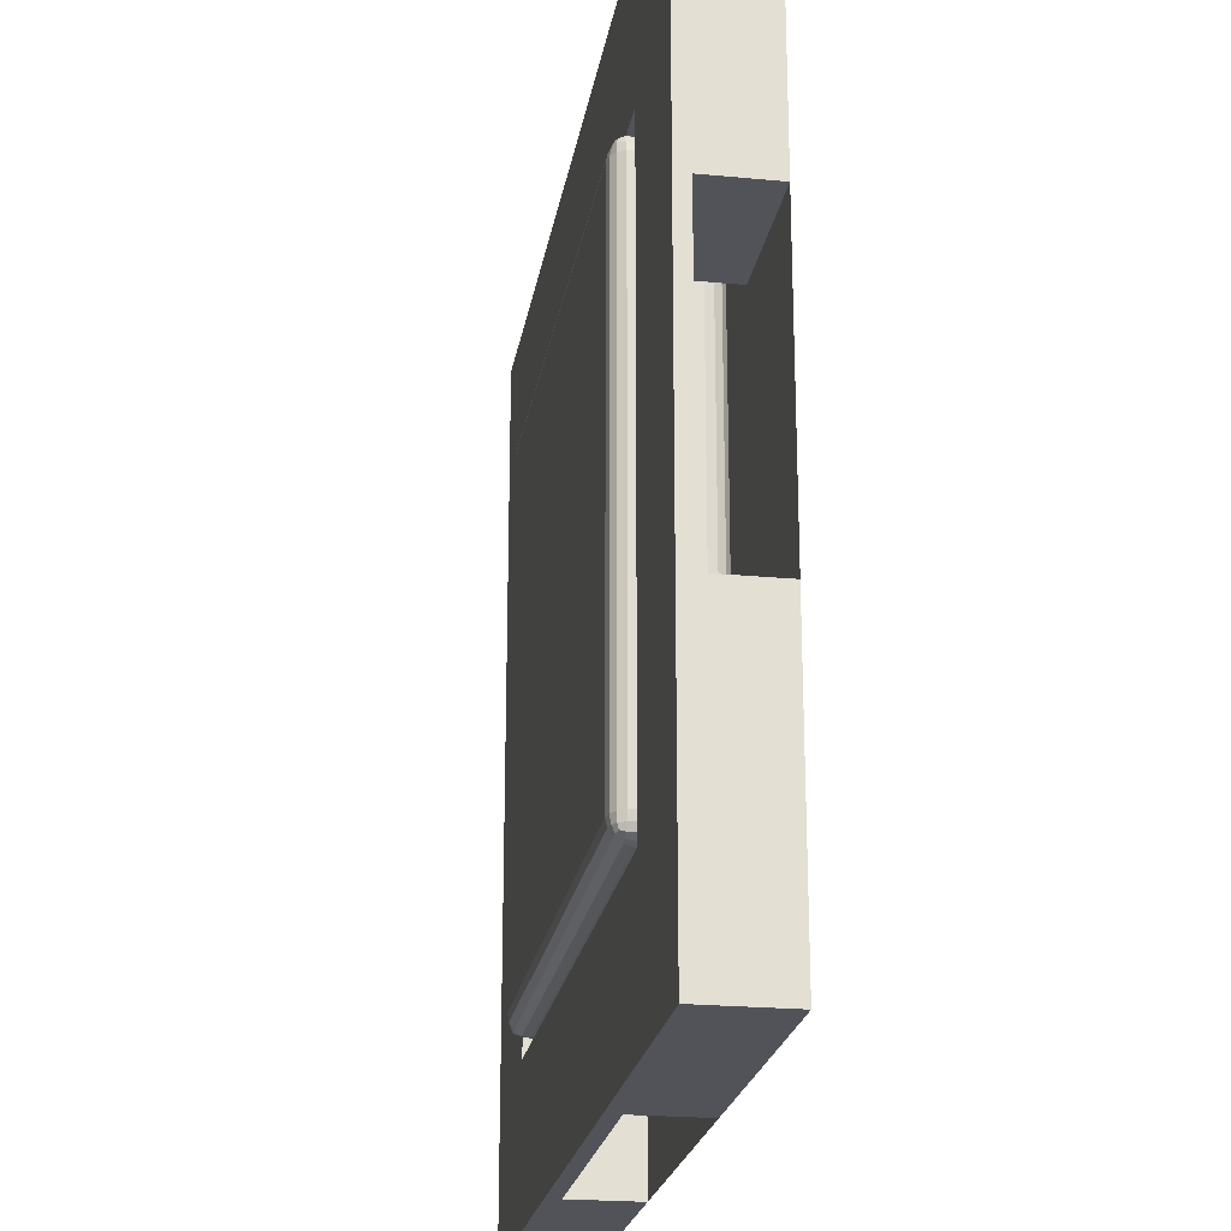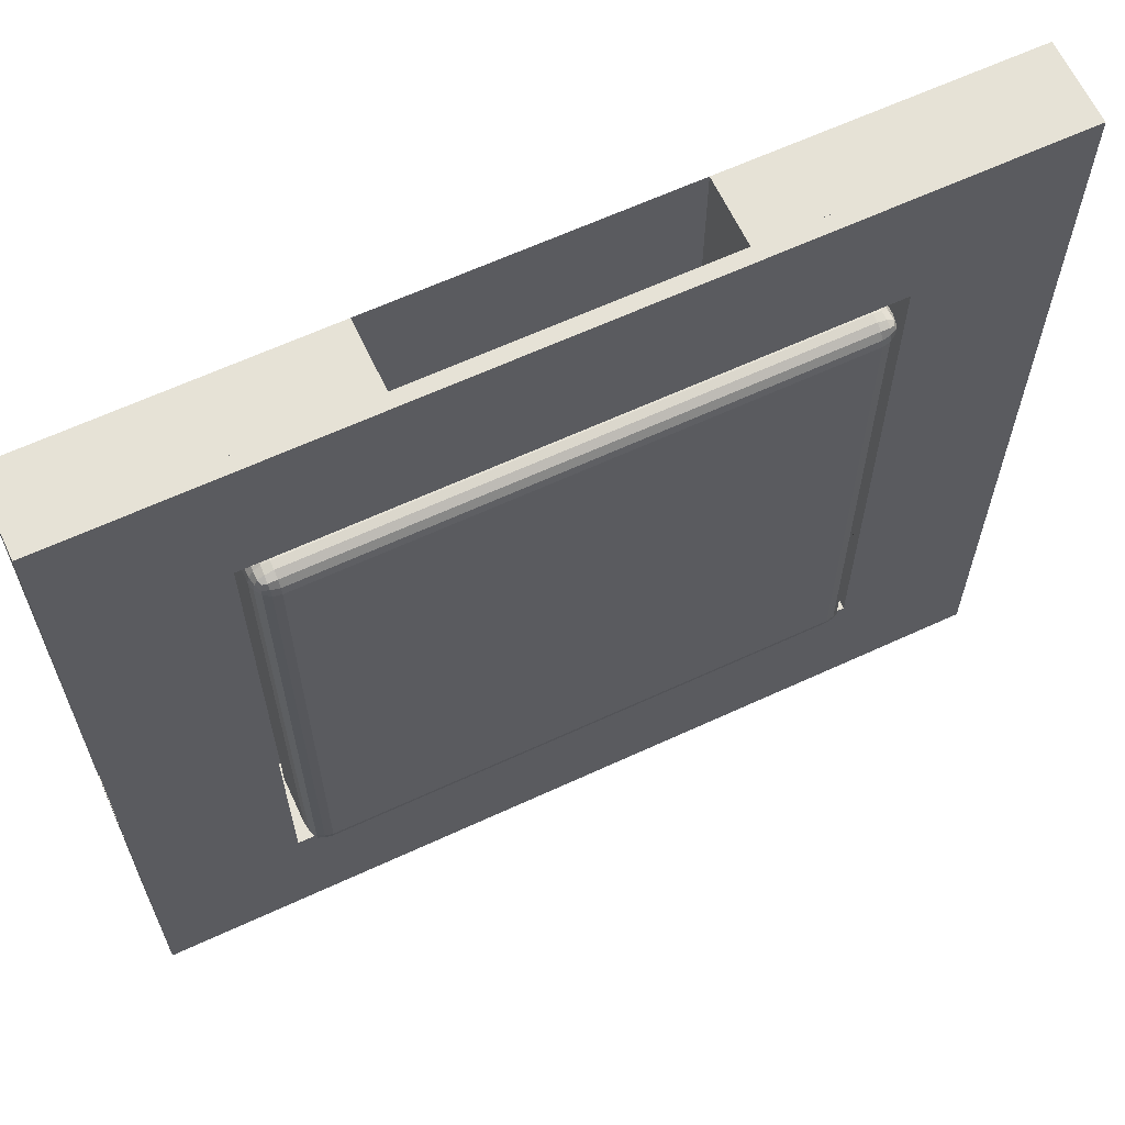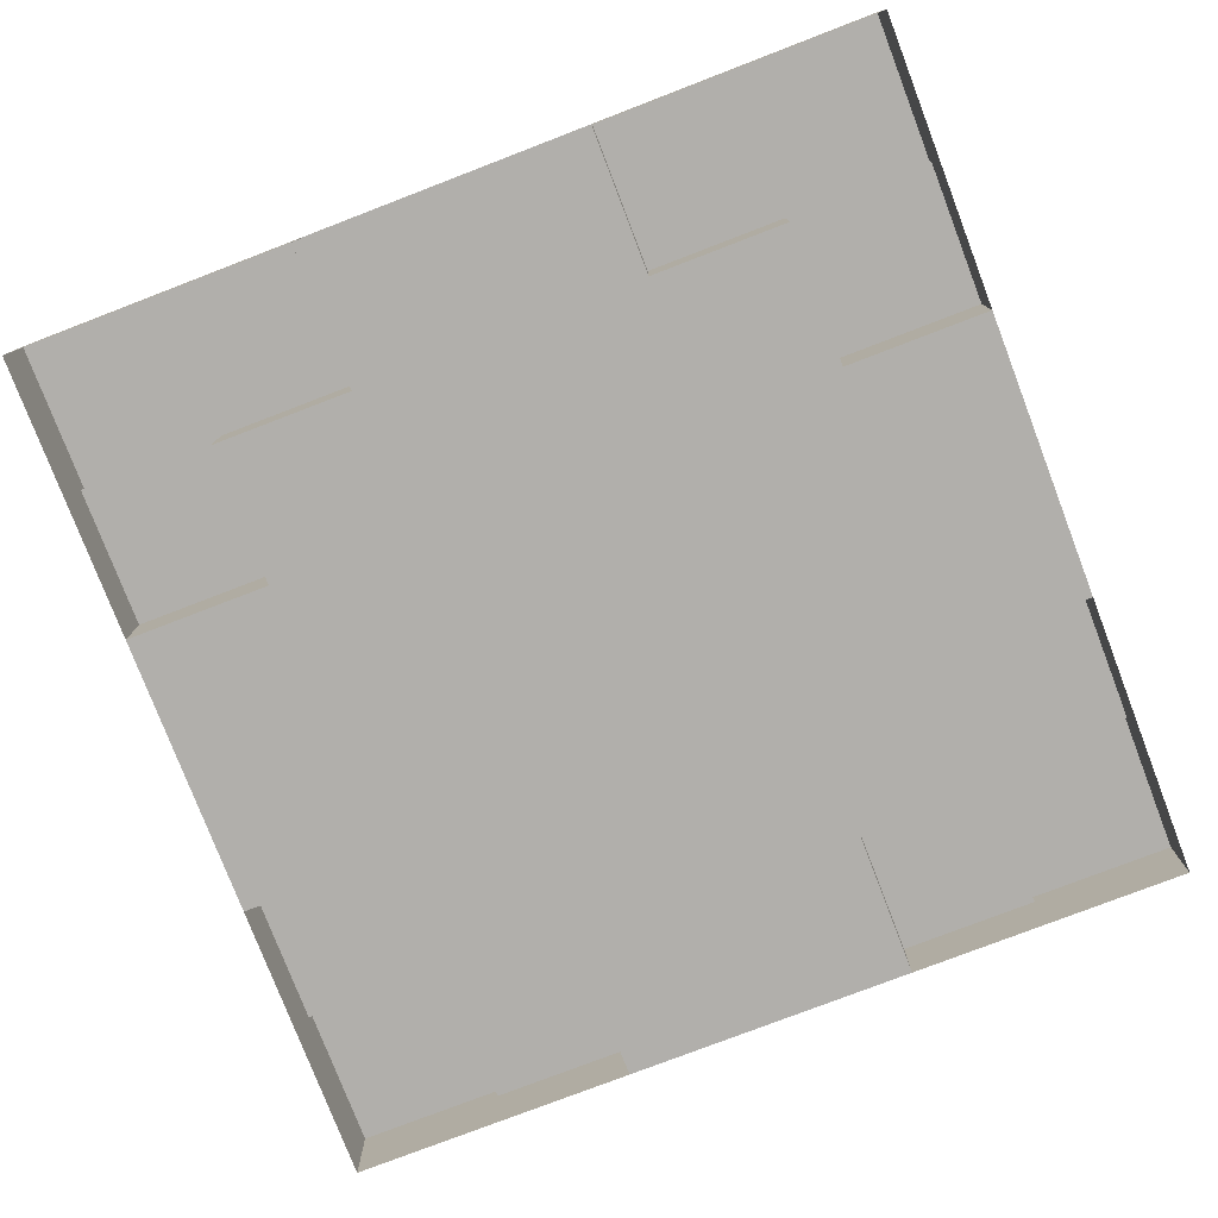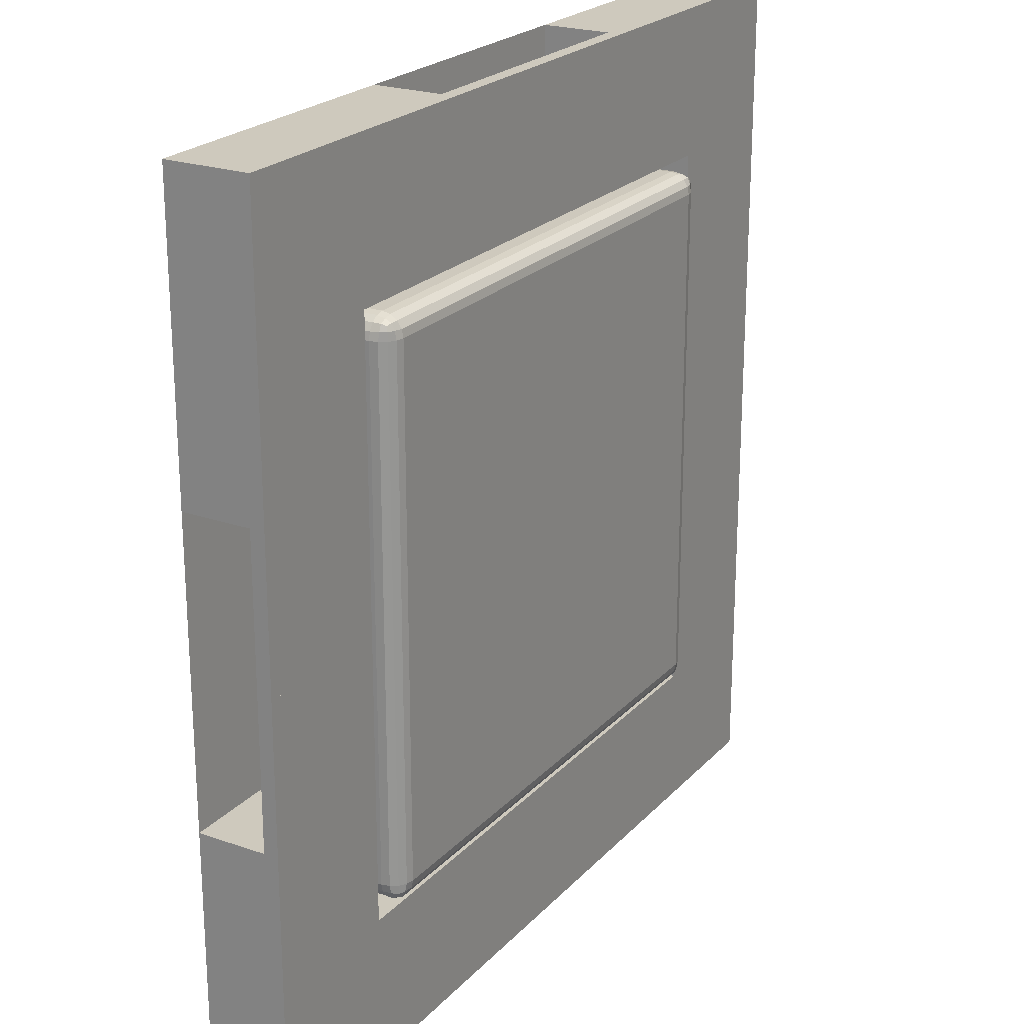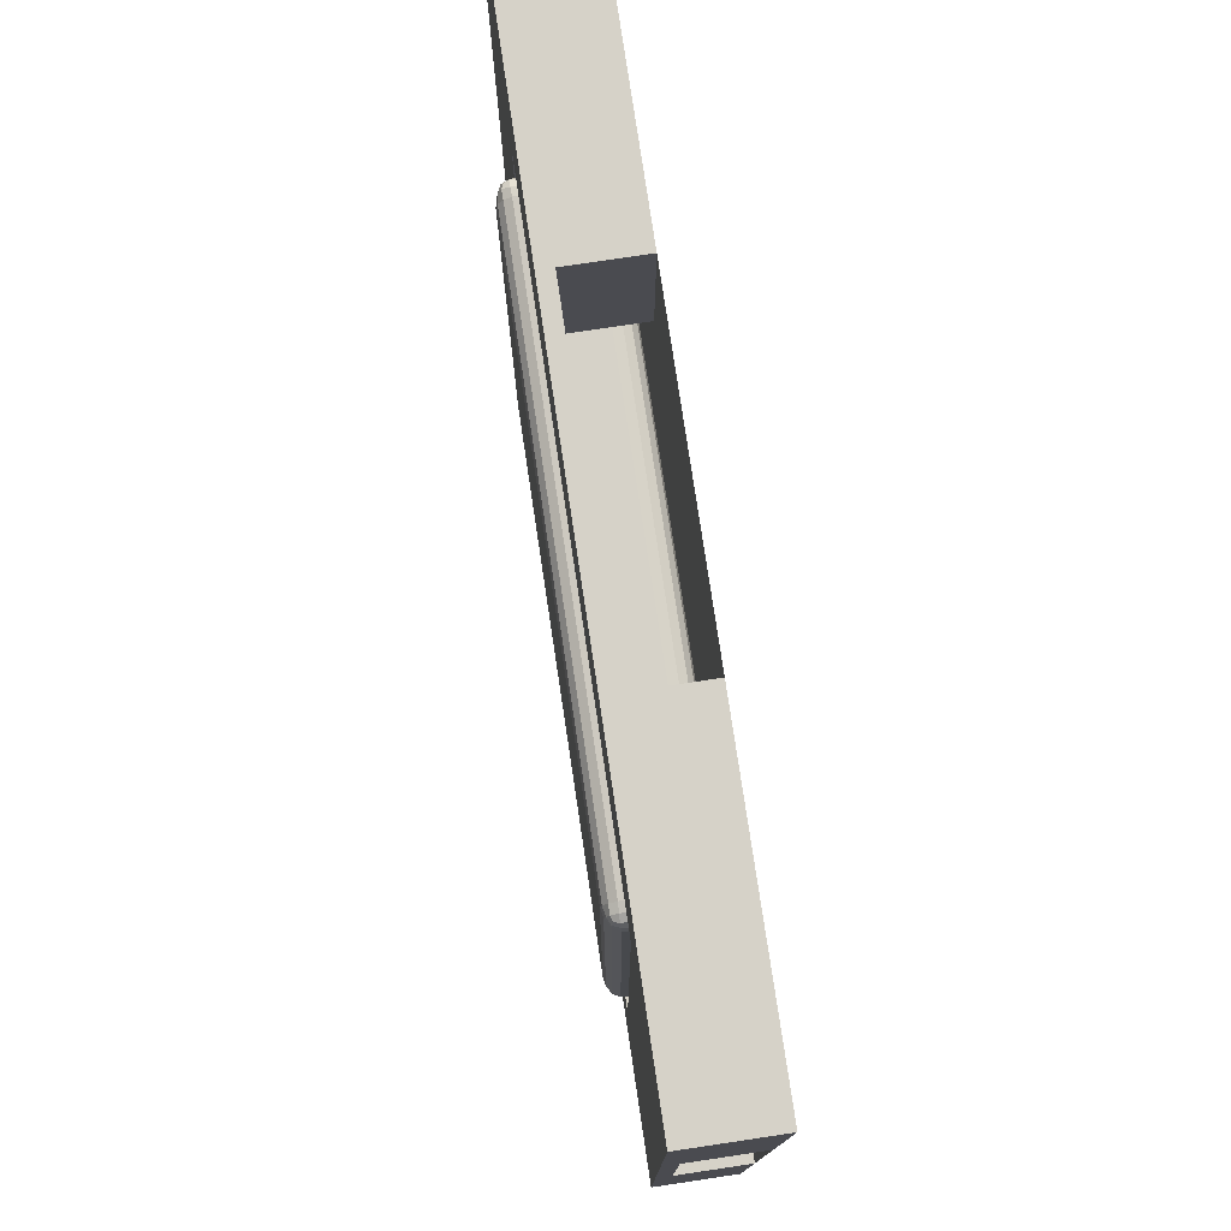
<metadata>
{"format":"obj","ext":"obj","renderer":"f3d","projection":"perspective","resolution":1024,"background":"white","views":[{"elev":-22.6,"azim":-99.3,"up":"+Z"},{"elev":63.8,"azim":155.0,"up":"+Z"},{"elev":-78.2,"azim":111.0,"up":"+Y"},{"elev":22.6,"azim":120.8,"up":"+Z"},{"elev":77.8,"azim":-98.5,"up":"+Z"}]}
</metadata>
<code>
o Inside_Plane.001
v -1.784 0.205 1.926
v -1.926 0.205 1.784
v -1.784 0.0631 1.784
v -1.838 0.205 1.915
v -1.884 0.205 1.884
v -1.784 0.1507 1.915
v -1.841 0.1479 1.904
v -1.885 0.1469 1.885
v -1.873 0.1154 1.873
v -1.915 0.1507 1.784
v -1.884 0.1047 1.784
v -1.915 0.205 1.838
v -1.904 0.1479 1.841
v -1.885 0.1036 1.842
v -1.784 0.0739 1.838
v -1.784 0.1047 1.884
v -1.838 0.0739 1.784
v -1.841 0.0849 1.841
v -1.842 0.1036 1.885
v -1.784 0.544 1.926
v -1.784 0.6859 1.784
v -1.926 0.544 1.784
v -1.784 0.5983 1.915
v -1.784 0.6444 1.884
v -1.838 0.544 1.915
v -1.841 0.6011 1.904
v -1.842 0.6454 1.885
v -1.873 0.6336 1.873
v -1.838 0.6751 1.784
v -1.884 0.6444 1.784
v -1.784 0.6751 1.838
v -1.841 0.6641 1.841
v -1.885 0.6454 1.842
v -1.915 0.544 1.838
v -1.884 0.544 1.884
v -1.915 0.5983 1.784
v -1.904 0.6011 1.841
v -1.885 0.6021 1.885
v -1.784 0.205 -1.926
v -1.784 0.0631 -1.784
v -1.926 0.205 -1.784
v -1.784 0.1507 -1.915
v -1.784 0.1047 -1.884
v -1.838 0.205 -1.915
v -1.841 0.1479 -1.904
v -1.842 0.1036 -1.885
v -1.873 0.1154 -1.873
v -1.838 0.0739 -1.784
v -1.884 0.1047 -1.784
v -1.784 0.0739 -1.838
v -1.841 0.0849 -1.841
v -1.885 0.1036 -1.842
v -1.915 0.205 -1.838
v -1.884 0.205 -1.884
v -1.915 0.1507 -1.784
v -1.904 0.1479 -1.841
v -1.885 0.1469 -1.885
v -1.784 0.6859 -1.784
v -1.784 0.544 -1.926
v -1.926 0.544 -1.784
v -1.784 0.6751 -1.838
v -1.784 0.6444 -1.884
v -1.838 0.6751 -1.784
v -1.841 0.6641 -1.841
v -1.842 0.6454 -1.885
v -1.873 0.6336 -1.873
v -1.838 0.544 -1.915
v -1.884 0.544 -1.884
v -1.784 0.5983 -1.915
v -1.841 0.6011 -1.904
v -1.885 0.6021 -1.885
v -1.915 0.5983 -1.784
v -1.884 0.6444 -1.784
v -1.915 0.544 -1.838
v -1.904 0.6011 -1.841
v -1.885 0.6454 -1.842
v 1.784 0.205 1.926
v 1.784 0.0631 1.784
v 1.926 0.205 1.784
v 1.784 0.1507 1.915
v 1.784 0.1047 1.884
v 1.838 0.205 1.915
v 1.841 0.1479 1.904
v 1.842 0.1036 1.885
v 1.873 0.1154 1.873
v 1.838 0.0739 1.784
v 1.884 0.1047 1.784
v 1.784 0.0739 1.838
v 1.841 0.0849 1.841
v 1.885 0.1036 1.842
v 1.915 0.205 1.838
v 1.884 0.205 1.884
v 1.915 0.1507 1.784
v 1.904 0.1479 1.841
v 1.885 0.1469 1.885
v 1.784 0.6859 1.784
v 1.784 0.544 1.926
v 1.926 0.544 1.784
v 1.784 0.6751 1.838
v 1.784 0.6444 1.884
v 1.838 0.6751 1.784
v 1.841 0.6641 1.841
v 1.842 0.6454 1.885
v 1.873 0.6336 1.873
v 1.838 0.544 1.915
v 1.884 0.544 1.884
v 1.784 0.5983 1.915
v 1.841 0.6011 1.904
v 1.885 0.6021 1.885
v 1.915 0.5983 1.784
v 1.884 0.6444 1.784
v 1.915 0.544 1.838
v 1.904 0.6011 1.841
v 1.885 0.6454 1.842
v 1.926 0.205 -1.784
v 1.784 0.0631 -1.784
v 1.784 0.205 -1.926
v 1.915 0.1507 -1.784
v 1.884 0.1047 -1.784
v 1.915 0.205 -1.838
v 1.904 0.1479 -1.841
v 1.885 0.1036 -1.842
v 1.873 0.1154 -1.873
v 1.784 0.0739 -1.838
v 1.784 0.1047 -1.884
v 1.838 0.0739 -1.784
v 1.841 0.0849 -1.841
v 1.842 0.1036 -1.885
v 1.838 0.205 -1.915
v 1.884 0.205 -1.884
v 1.784 0.1507 -1.915
v 1.841 0.1479 -1.904
v 1.885 0.1469 -1.885
v 1.784 0.6859 -1.784
v 1.926 0.544 -1.784
v 1.784 0.544 -1.926
v 1.838 0.6751 -1.784
v 1.884 0.6444 -1.784
v 1.784 0.6751 -1.838
v 1.841 0.6641 -1.841
v 1.885 0.6454 -1.842
v 1.873 0.6336 -1.873
v 1.915 0.544 -1.838
v 1.884 0.544 -1.884
v 1.915 0.5983 -1.784
v 1.904 0.6011 -1.841
v 1.885 0.6021 -1.885
v 1.784 0.5983 -1.915
v 1.784 0.6444 -1.884
v 1.838 0.544 -1.915
v 1.841 0.6011 -1.904
v 1.842 0.6454 -1.885
f 3 40 116 78
f 135 98 79 115
f 96 134 58 21
f 97 20 1 77
f 59 136 117 39
f 1 4 7 6
f 4 5 8 7
f 6 7 19 16
f 7 8 9 19
f 2 10 13 12
f 10 11 14 13
f 12 13 8 5
f 13 14 9 8
f 3 15 18 17
f 15 16 19 18
f 17 18 14 11
f 18 19 9 14
f 20 23 26 25
f 23 24 27 26
f 25 26 38 35
f 26 27 28 38
f 21 29 32 31
f 29 30 33 32
f 31 32 27 24
f 32 33 28 27
f 22 34 37 36
f 34 35 38 37
f 36 37 33 30
f 37 38 28 33
f 39 42 45 44
f 42 43 46 45
f 44 45 57 54
f 45 46 47 57
f 40 48 51 50
f 48 49 52 51
f 50 51 46 43
f 51 52 47 46
f 41 53 56 55
f 53 54 57 56
f 55 56 52 49
f 56 57 47 52
f 58 61 64 63
f 61 62 65 64
f 63 64 76 73
f 64 65 66 76
f 59 67 70 69
f 67 68 71 70
f 69 70 65 62
f 70 71 66 65
f 60 72 75 74
f 72 73 76 75
f 74 75 71 68
f 75 76 66 71
f 77 80 83 82
f 80 81 84 83
f 82 83 95 92
f 83 84 85 95
f 78 86 89 88
f 86 87 90 89
f 88 89 84 81
f 89 90 85 84
f 79 91 94 93
f 91 92 95 94
f 93 94 90 87
f 94 95 85 90
f 96 99 102 101
f 99 100 103 102
f 101 102 114 111
f 102 103 104 114
f 97 105 108 107
f 105 106 109 108
f 107 108 103 100
f 108 109 104 103
f 98 110 113 112
f 110 111 114 113
f 112 113 109 106
f 113 114 104 109
f 115 118 121 120
f 118 119 122 121
f 120 121 133 130
f 121 122 123 133
f 116 124 127 126
f 124 125 128 127
f 126 127 122 119
f 127 128 123 122
f 117 129 132 131
f 129 130 133 132
f 131 132 128 125
f 132 133 123 128
f 134 137 140 139
f 137 138 141 140
f 139 140 152 149
f 140 141 142 152
f 135 143 146 145
f 143 144 147 146
f 145 146 141 138
f 146 147 142 141
f 136 148 151 150
f 148 149 152 151
f 150 151 147 144
f 151 152 142 147
f 1 20 25 4
f 4 25 35 5
f 5 35 34 12
f 12 34 22 2
f 21 58 63 29
f 29 63 73 30
f 30 73 72 36
f 36 72 60 22
f 59 39 44 67
f 67 44 54 68
f 68 54 53 74
f 74 53 41 60
f 40 3 17 48
f 48 17 11 49
f 49 11 10 55
f 55 10 2 41
f 58 134 139 61
f 61 139 149 62
f 62 149 148 69
f 69 148 136 59
f 135 115 120 143
f 143 120 130 144
f 144 130 129 150
f 150 129 117 136
f 116 40 50 124
f 124 50 43 125
f 125 43 42 131
f 131 42 39 117
f 134 96 101 137
f 137 101 111 138
f 138 111 110 145
f 145 110 98 135
f 97 77 82 105
f 105 82 92 106
f 106 92 91 112
f 112 91 79 98
f 78 116 126 86
f 86 126 119 87
f 87 119 118 93
f 93 118 115 79
f 96 21 31 99
f 99 31 24 100
f 100 24 23 107
f 107 23 20 97
f 3 78 88 15
f 15 88 81 16
f 16 81 80 6
f 6 80 77 1
f 22 60 41 2
o Outside_Plane
v 3.014 0 -3.014
v -3.014 0 -3.014
v 3.014 0 3.014
v -3.014 0 3.014
v 1.999 0 -3.014
v 1.999 0 3.014
v -1.996 0 -3.014
v -1.996 0 3.014
v 3.014 0 -1.999
v -3.014 0 -1.999
v 1.999 0 -1.999
v -1.996 0 -1.999
v -3.014 0 1.996
v 1.999 0 1.996
v -1.996 0 1.996
v 3.014 0 1.996
v 3.014 0 -1.039
v -3.014 0 -1.039
v 1.999 0 -1.039
v -1.996 0 -1.039
v -3.014 0 1.006
v 1.999 0 1.006
v -1.996 0 1.006
v 3.014 0 1.006
v -0.9953 0 3.014
v -0.9953 0 -3.014
v -0.9953 0 -1.999
v -0.9953 0 1.996
v -0.9953 0 -1.039
v -0.9953 0 1.006
v 1.011 0 3.014
v 1.011 0 -1.999
v 1.011 0 1.996
v 1.011 0 -1.039
v 1.011 0 1.006
v 1.011 0 -3.014
v 3.014 0.4701 -1.999
v 3.014 0.4701 -3.014
v -1.996 0.4701 -3.014
v -3.014 0.4701 -3.014
v -3.014 0.4701 1.996
v -3.014 0.4701 3.014
v 1.999 0.4701 3.014
v 3.014 0.4701 3.014
v 1.999 0.4701 -3.014
v 1.011 0.4701 3.014
v 1.999 0.4701 1.996
v -0.9953 0.4701 -3.014
v -1.996 0.4701 3.014
v -1.996 0.4701 1.996
v 3.014 0.4701 -1.039
v -3.014 0.4701 -1.999
v 1.999 0.4701 -1.999
v -1.996 0.4701 -1.999
v 1.011 0.4701 -1.999
v -3.014 0.4701 1.006
v 1.999 0.4701 1.006
v -1.996 0.4701 1.006
v 3.014 0.4701 1.996
v 1.011 0.4701 1.996
v -3.014 0.4701 -1.039
v 1.999 0.4701 -1.039
v -1.996 0.4701 -1.039
v 3.014 0.4701 1.006
v -0.9953 0.4701 3.014
v -0.9953 0.4701 -1.999
v -0.9953 0.4701 1.996
v 1.011 0.4701 -3.014
v 3.014 0.5675 -1.999
v 3.014 0.5675 -3.014
v -1.996 0.5675 -3.014
v -3.014 0.5675 -3.014
v -3.014 0.5675 1.996
v -3.014 0.5675 3.014
v 1.999 0.5675 3.014
v 3.014 0.5675 3.014
v 1.999 0.5675 -3.014
v 1.999 0.5675 1.996
v -1.996 0.5675 3.014
v -1.996 0.5675 1.996
v -3.014 0.5675 -1.999
v 1.999 0.5675 -1.999
v -1.996 0.5675 -1.999
v 3.014 0.5675 1.996
v 1.999 0.4701 -3.014
v 1.999 0.4701 -1.999
v -1.996 0.4701 -3.014
v -1.996 0.4701 -1.999
v 1.999 0.5675 -3.014
v 1.999 0.5675 -1.999
v -1.996 0.5675 -3.014
v -1.996 0.5675 -1.999
v 1.999 0.4701 -0.03559
v 3.014 0.4701 -0.03559
v 1.999 0.5675 -0.03559
v 3.014 0.5675 -0.03559
v 1.999 0.4701 -1.999
v 3.014 0.4701 -1.999
v 1.999 0.5675 -1.999
v 3.014 0.5675 -1.999
v 1.999 0.4701 -0.03559
v 3.014 0.4701 -0.03559
v 1.999 0.5675 -0.03559
v 3.014 0.5675 -0.03559
v 1.999 0.4701 -0.02683
v 3.014 0.4701 -0.02683
v 1.999 0.5675 -0.02683
v 3.014 0.5675 -0.02683
v 1.999 0.4701 -3.014
v 1.999 0.4701 -1.999
v 1.999 0.5675 -3.014
v 1.999 0.5675 -1.999
v 1.999 0.4701 -0.02683
v 3.014 0.4701 -0.02683
v 1.999 0.5675 -0.02683
v 3.014 0.5675 -0.02683
v -0.04146 0.4701 -3.014
v -0.04146 0.4701 -1.999
v -0.04146 0.5675 -3.014
v -0.04146 0.5675 -1.999
v 0.01736 0.4701 -3.014
v 0.01736 0.4701 -1.999
v 0.01736 0.5675 -3.014
v 0.01736 0.5675 -1.999
v -3.014 0.4701 0.2336
v -1.996 0.4701 0.2336
v -3.014 0.5675 0.2336
v -1.996 0.5675 0.2336
v -3.014 0.4701 0.203
v -1.996 0.4701 0.203
v -3.014 0.5675 0.203
v -1.996 0.5675 0.203
v -1.996 0.4701 1.996
v -1.996 0.4701 3.014
v -1.996 0.5675 1.996
v -1.996 0.5675 3.014
v -3.014 0.4701 0.203
v -1.996 0.4701 0.203
v -3.014 0.5675 0.203
v -1.996 0.5675 0.203
v -1.996 0.4701 1.996
v -1.996 0.4701 3.014
v -1.996 0.5675 1.996
v -1.996 0.5675 3.014
v -3.014 0.4701 0.203
v -1.996 0.4701 0.203
v -3.014 0.5675 0.203
v -1.996 0.5675 0.203
v 0.01349 0.4701 1.996
v 0.01349 0.4701 3.014
v 0.01349 0.5675 1.996
v 0.01349 0.5675 3.014
v -0.02704 0.4701 1.996
v -0.02704 0.4701 3.014
v -0.02704 0.5675 1.996
v -0.02704 0.5675 3.014
f 180 167 202 219
f 184 163 205 207
f 157 188 220 197
f 172 164 206 215
f 161 153 190 189
f 164 179 218 206
f 182 175 167 180
f 163 171 214 205
f 162 170 213 204
f 160 177 217 201
f 154 162 204 192
f 179 164 172 181
f 172 170 173 175
f 169 171 174 176
f 181 172 175 182
f 186 181 182 187
f 184 179 181 186
f 187 182 180 185
f 188 178 179 184
f 185 180 177 183
f 169 161 189 203
f 176 174 209 216
f 174 187 185 166
f 163 184 186 171
f 171 186 187 174
f 284 282 290 292
f 206 235 280 278
f 219 202 201 217
f 200 191 206 218
f 191 192 224 223
f 232 202 282 284
f 216 209 199 211
f 210 208 193 202
f 206 204 213 215
f 189 205 214 203
f 199 212 198 195
f 197 220 207 205
f 159 154 192 191
f 170 172 215 213
f 185 183 198 212
f 165 156 194 193
f 171 169 203 214
f 188 184 207 220
f 158 155 196 195
f 173 165 193 208
f 153 157 197 190
f 174 166 199 209
f 183 158 195 198
f 167 175 210 202
f 155 168 211 196
f 179 178 200 218
f 178 159 191 200
f 168 176 216 211
f 166 185 212 199
f 177 180 219 217
f 156 160 201 194
f 175 173 208 210
f 232 225 226 231
f 236 230 227 228
f 222 229 234 221
f 223 224 233 235
f 193 194 226 225
f 195 196 228 227
f 192 204 233 224
f 190 197 229 222
f 205 234 242 238
f 196 211 236 228
f 191 223 243 239
f 199 195 306 305
f 199 230 247 245
f 189 190 222 221
f 205 189 250 249
f 194 201 231 226
f 257 258 266 265
f 244 240 274 276
f 229 197 237 241
f 206 191 239 240
f 235 206 240 244
f 234 229 241 242
f 197 205 238 237
f 223 235 244 243
f 248 246 254 256
f 211 199 245 246
f 236 211 246 248
f 230 236 248 247
f 250 252 260 258
f 254 253 255 256
f 234 205 249 251
f 246 245 253 254
f 221 234 251 252
f 189 221 252 250
f 245 247 255 253
f 247 248 256 255
f 259 257 265 267
f 252 251 259 260
f 251 249 257 259
f 249 250 258 257
f 262 264 272 270
f 265 266 268 267
f 238 242 264 262
f 258 260 268 266
f 260 259 267 268
f 241 237 261 263
f 242 241 263 264
f 237 238 262 261
f 269 270 272 271
f 264 263 271 272
f 263 261 269 271
f 261 262 270 269
f 274 273 275 276
f 243 244 276 275
f 240 239 273 274
f 239 243 275 273
f 277 278 280 279
f 204 206 278 277
f 235 233 279 280
f 233 204 277 279
f 202 232 287 285
f 225 232 284 283
f 193 225 283 281
f 202 193 281 282
f 289 291 299 297
f 287 288 296 295
f 283 284 292 291
f 201 202 285 286
f 231 201 286 288
f 232 231 288 287
f 281 283 291 289
f 282 281 289 290
f 296 294 302 304
f 298 297 299 300
f 290 289 297 298
f 285 287 295 293
f 286 285 293 294
f 292 290 298 300
f 291 292 300 299
f 288 286 294 296
f 302 301 303 304
f 295 296 304 303
f 293 295 303 301
f 294 293 301 302
f 305 306 308 307
f 230 199 305 307
f 227 230 307 308
f 195 227 308 306

</code>
